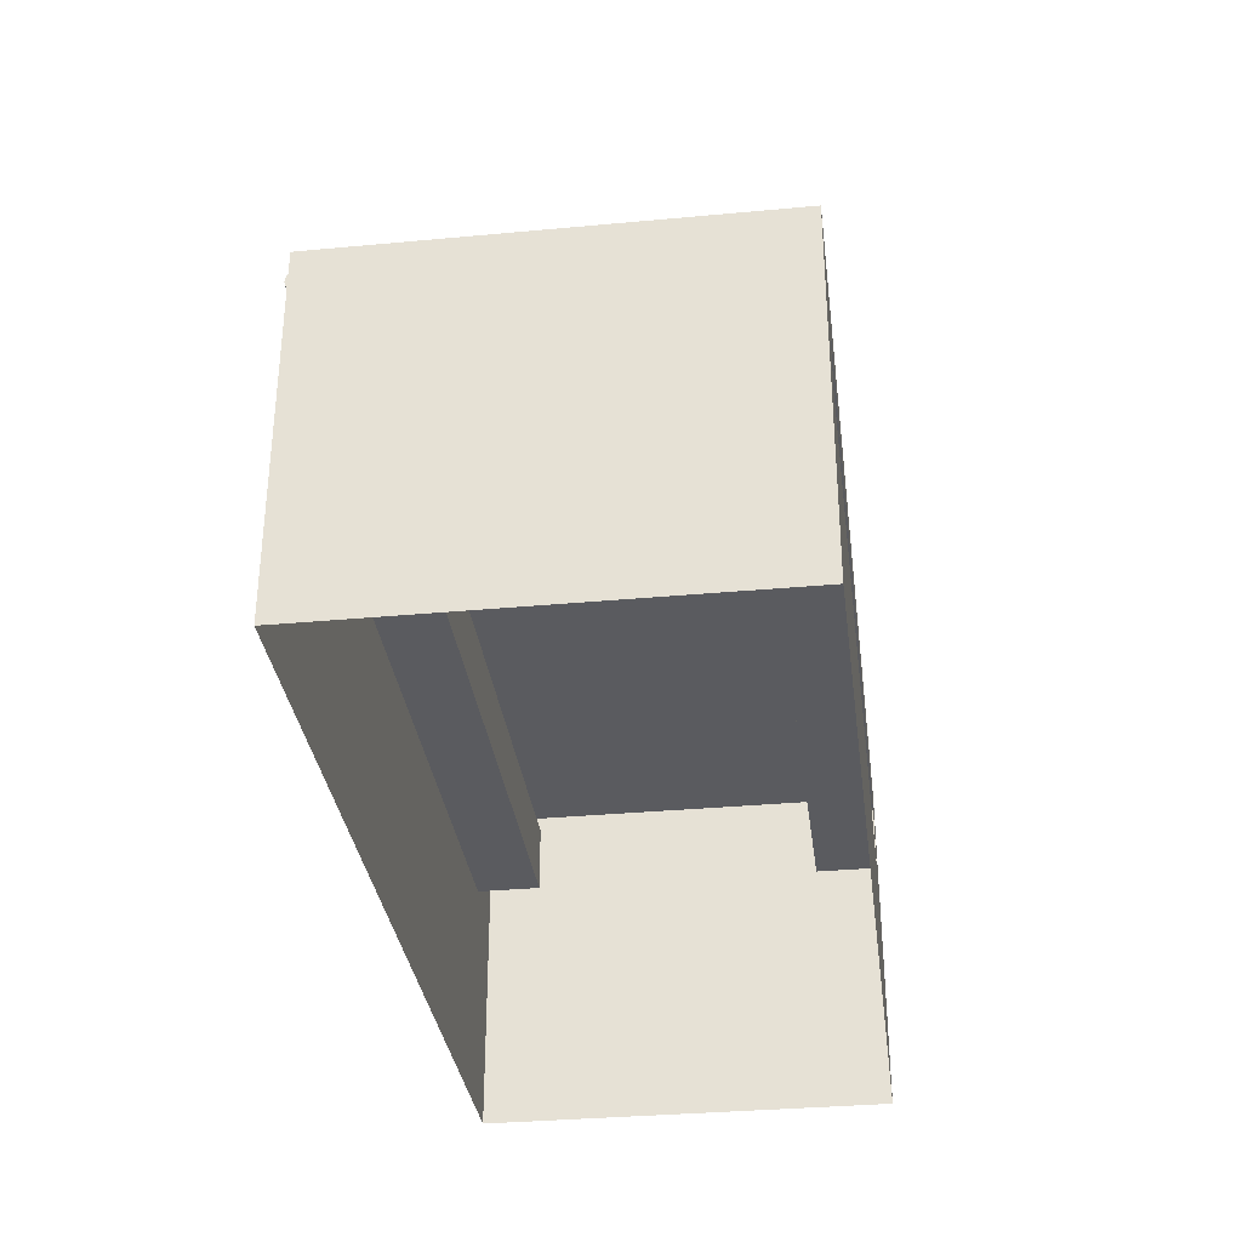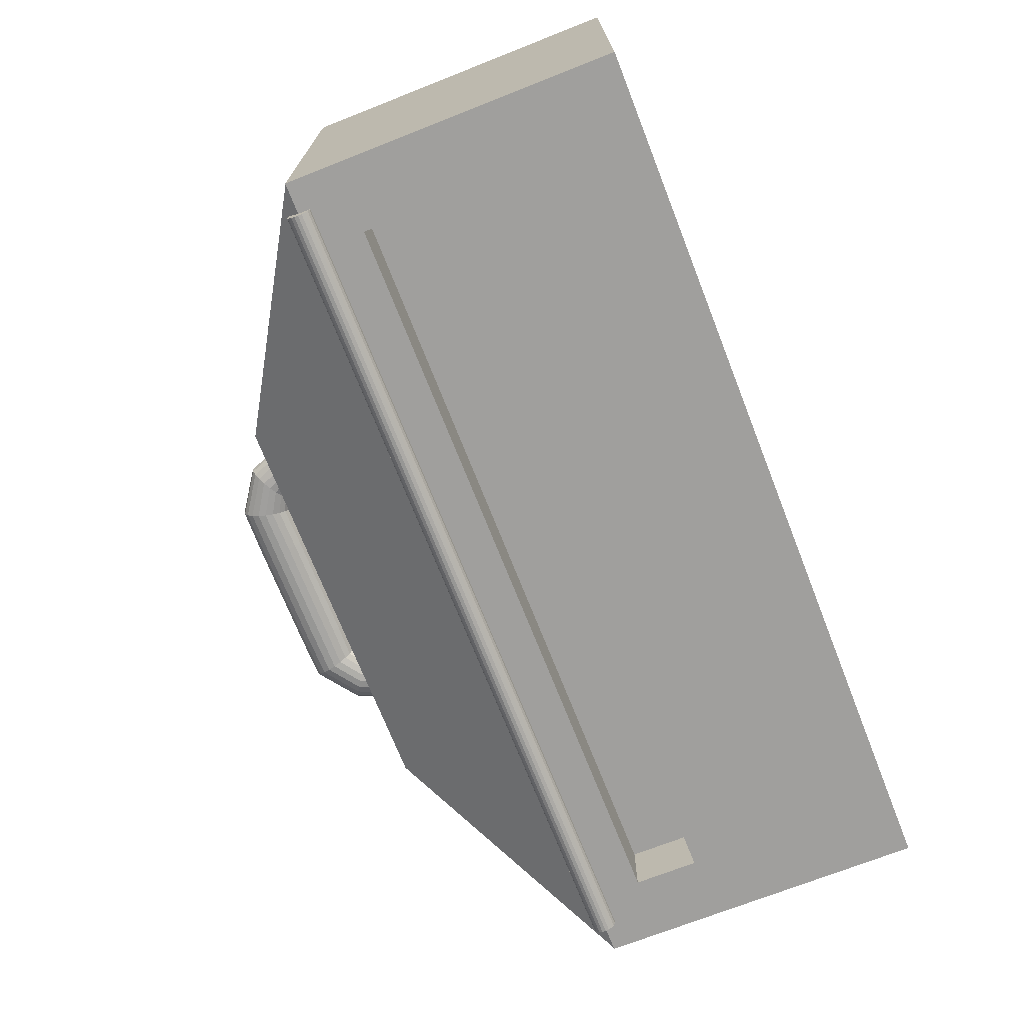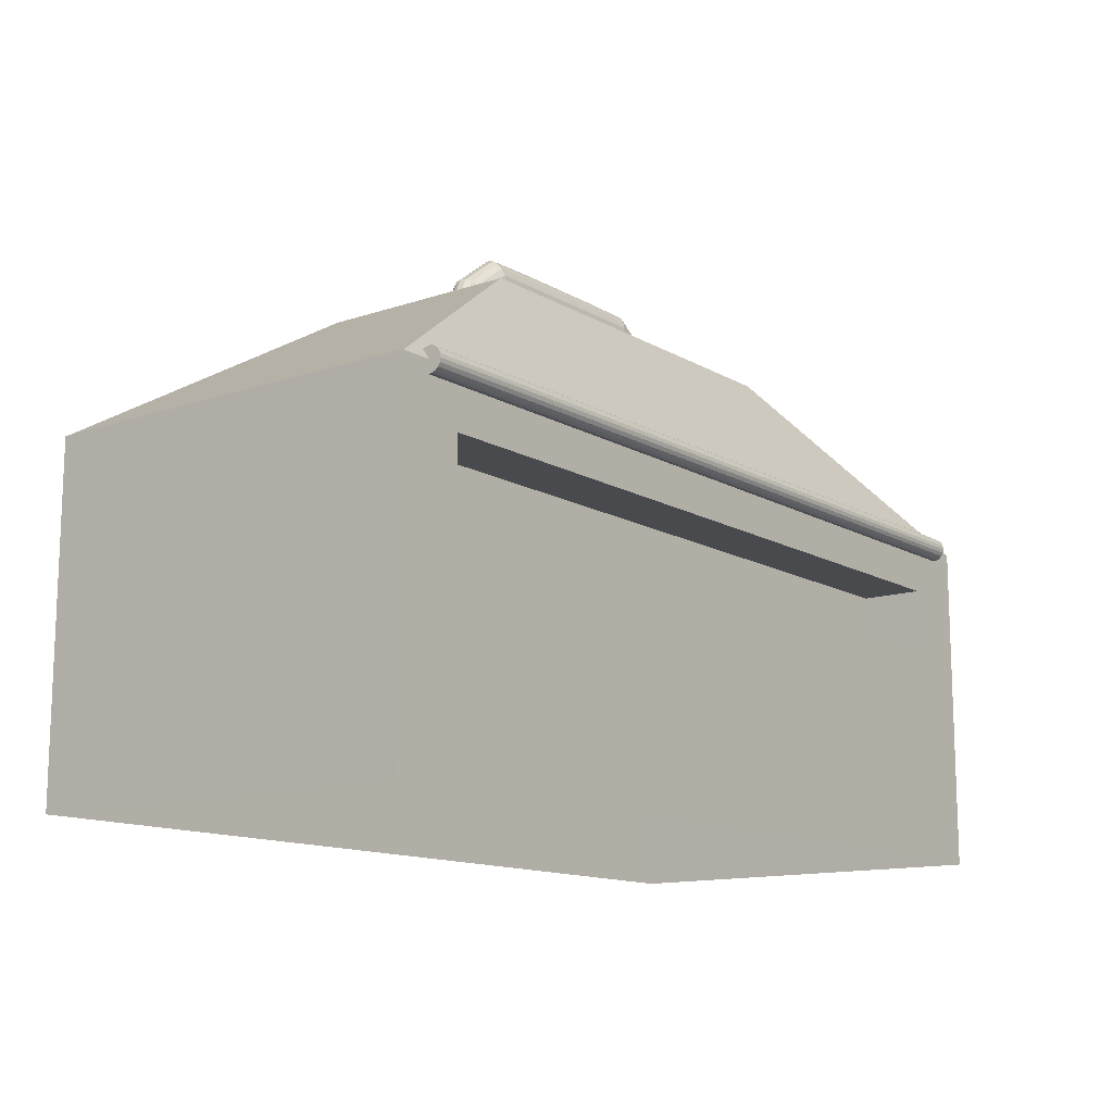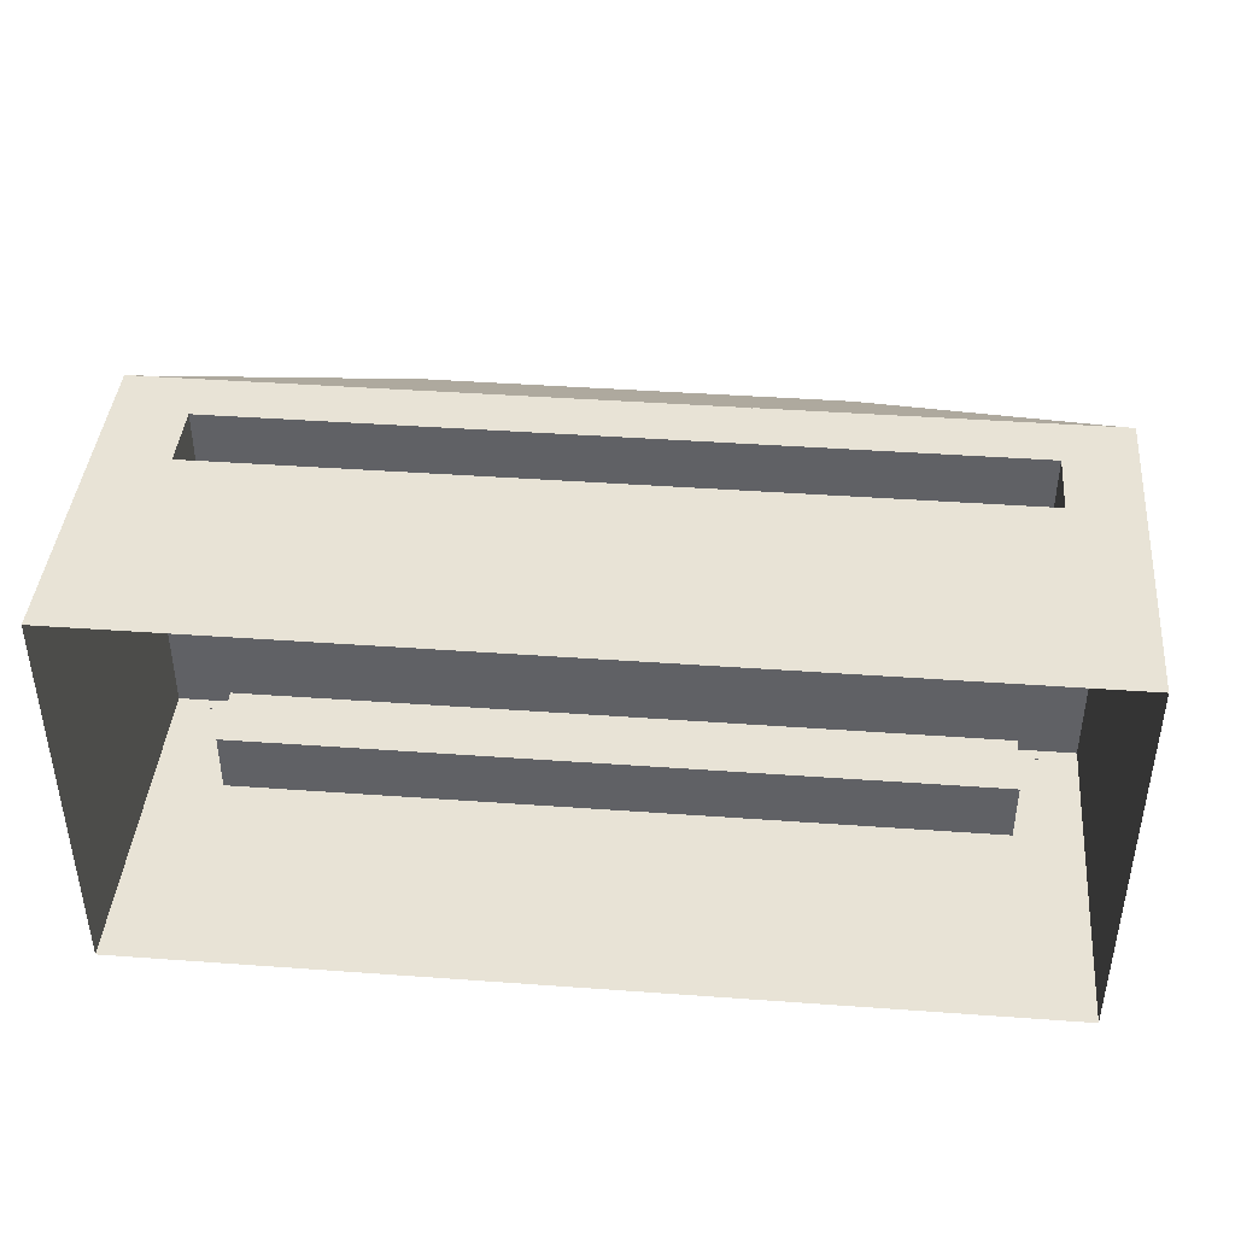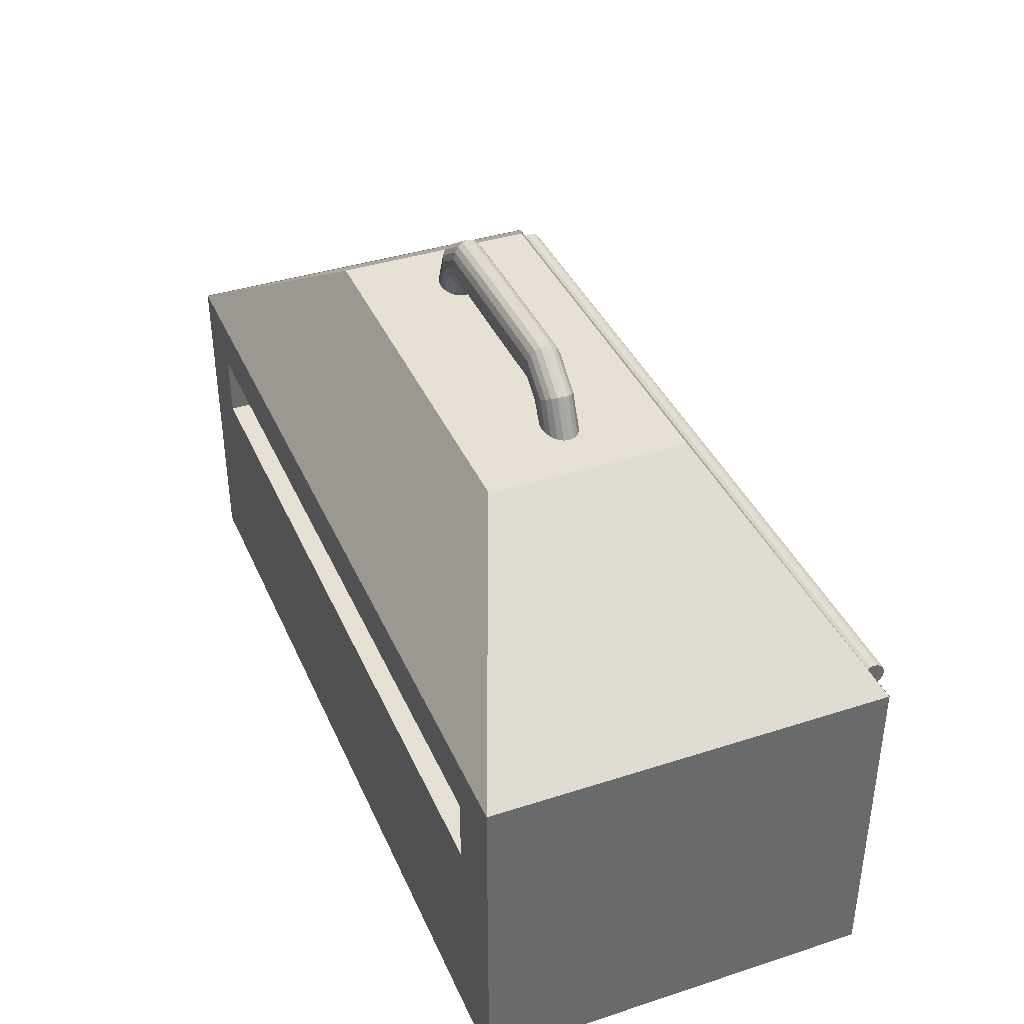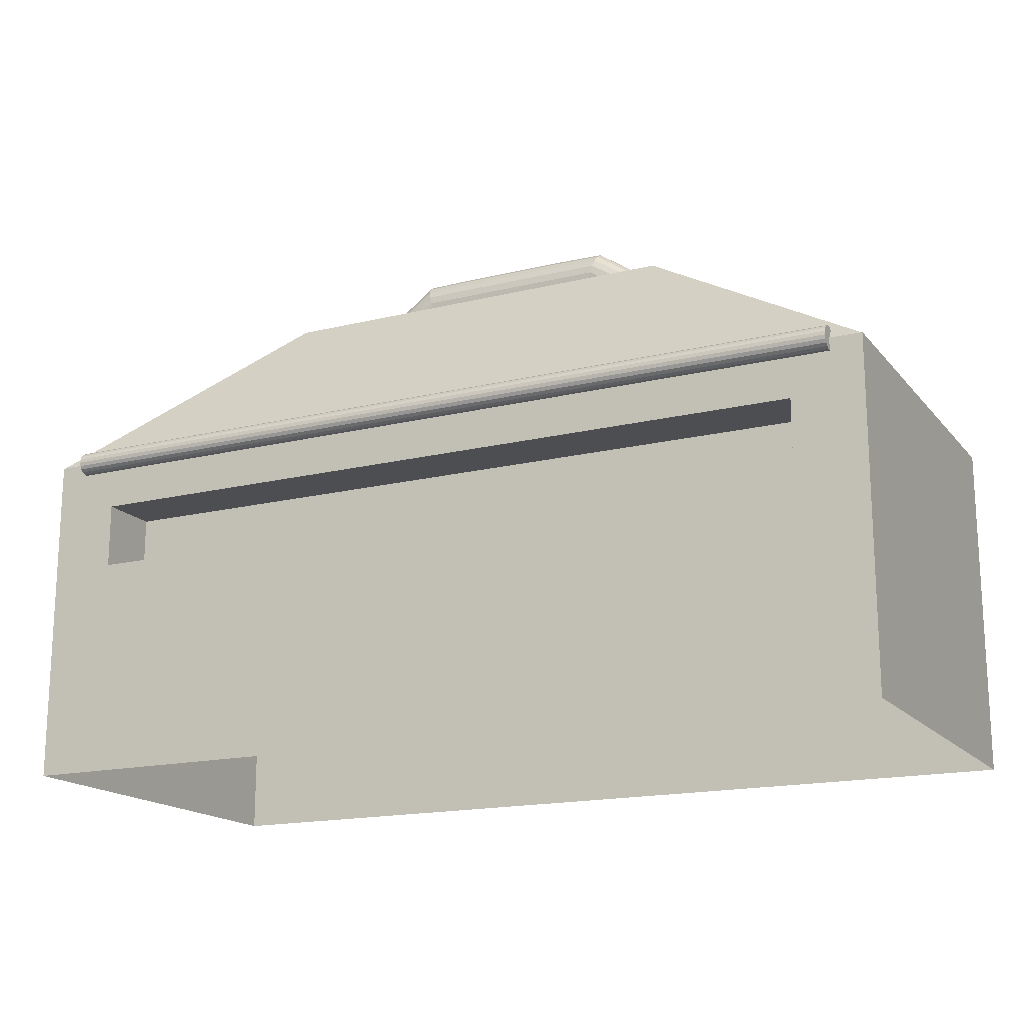
<metadata>
{"format":"obj","ext":"obj","renderer":"f3d","projection":"perspective","resolution":1024,"background":"white","views":[{"elev":-33.3,"azim":-82.7,"up":"+Y"},{"elev":-71.4,"azim":-68.5,"up":"+Z"},{"elev":-13.1,"azim":127.6,"up":"+Y"},{"elev":41.7,"azim":5.0,"up":"+Z"},{"elev":38.7,"azim":67.9,"up":"+Y"},{"elev":-17.0,"azim":-153.8,"up":"+Y"}]}
</metadata>
<code>
g default
v -34.65 12.98 0
v 0 12.98 0
v -25.29 18.86 -3.815
v -9.361 18.86 -3.815
v -25.29 18.86 -11.61
v -9.361 18.86 -11.61
v -34.65 12.98 -15.43
v 0 12.98 -15.43
v -34.65 0 0
v 0 0 0
v -34.65 13 0
v 0 13 0
v -34.65 13 -15.43
v 0 13 -15.43
v -34.65 0 -15.43
v 0 0 -15.43
v -34.65 10.98 0
v -34.65 10.98 -15.43
v 0 10.98 -15.43
v 0 10.98 0
v -34.65 8.48 0
v -34.65 8.48 -15.43
v 0 8.48 -15.43
v 0 8.48 0
v -31.93 13 0
v -31.93 13 -15.43
v -31.93 10.98 -15.43
v -31.93 8.48 -15.43
v -31.93 0 -15.43
v -31.93 0 0
v -31.93 8.48 0
v -31.93 10.98 0
v -2.592 13 0
v -2.592 13 -15.43
v -2.592 10.98 -15.43
v -2.592 8.48 -15.43
v -2.592 0 -15.43
v -2.592 0 0
v -2.592 8.48 0
v -2.592 10.98 0
v -31.93 8.48 -2.305
v -31.93 10.98 -2.305
v -2.592 8.48 -2.305
v -2.592 10.98 -2.305
v -31.93 10.98 -13.02
v -31.93 8.48 -13.02
v -2.592 10.98 -13.02
v -2.592 8.48 -13.02
v -21.78 18.81 -7.929
v -21.92 18.81 -8.121
v -22.14 18.81 -8.274
v -22.42 18.81 -8.372
v -22.73 18.81 -8.406
v -23.04 18.81 -8.372
v -23.32 18.81 -8.274
v -23.54 18.81 -8.121
v -23.68 18.81 -7.929
v -23.73 18.81 -7.715
v -23.68 18.81 -7.501
v -23.54 18.81 -7.309
v -23.32 18.81 -7.156
v -23.04 18.81 -7.058
v -22.73 18.81 -7.024
v -22.42 18.81 -7.058
v -22.14 18.81 -7.156
v -21.92 18.81 -7.309
v -21.78 18.81 -7.501
v -21.73 18.81 -7.715
v -21.42 19.49 -7.929
v -21.55 19.56 -8.121
v -21.74 19.67 -8.274
v -21.98 19.81 -8.372
v -22.25 19.96 -8.406
v -22.51 20.12 -8.372
v -22.75 20.26 -8.274
v -22.95 20.37 -8.121
v -23.07 20.44 -7.929
v -23.11 20.46 -7.715
v -23.07 20.44 -7.501
v -22.95 20.37 -7.309
v -22.75 20.26 -7.156
v -22.51 20.12 -7.058
v -22.25 19.96 -7.024
v -21.98 19.81 -7.058
v -21.74 19.67 -7.156
v -21.55 19.56 -7.309
v -21.42 19.49 -7.501
v -21.38 19.46 -7.715
v -20.94 19.71 -7.929
v -20.98 19.84 -8.121
v -21.04 20.06 -8.274
v -21.11 20.33 -8.372
v -21.19 20.63 -8.406
v -21.27 20.92 -8.372
v -21.34 21.19 -8.274
v -21.4 21.41 -8.121
v -21.43 21.54 -7.929
v -21.45 21.59 -7.715
v -21.43 21.54 -7.501
v -21.4 21.41 -7.309
v -21.34 21.19 -7.156
v -21.27 20.92 -7.058
v -21.19 20.63 -7.024
v -21.11 20.33 -7.058
v -21.04 20.06 -7.156
v -20.98 19.84 -7.309
v -20.94 19.71 -7.501
v -20.93 19.66 -7.715
v -19.41 19.68 -7.929
v -19.41 19.82 -8.121
v -19.41 20.04 -8.274
v -19.41 20.32 -8.372
v -19.41 20.63 -8.406
v -19.41 20.94 -8.372
v -19.41 21.21 -8.274
v -19.41 21.44 -8.121
v -19.41 21.58 -7.929
v -19.41 21.63 -7.715
v -19.41 21.58 -7.501
v -19.41 21.44 -7.309
v -19.41 21.21 -7.156
v -19.41 20.94 -7.058
v -19.41 20.63 -7.024
v -19.41 20.32 -7.058
v -19.41 20.04 -7.156
v -19.41 19.82 -7.309
v -19.41 19.68 -7.501
v -19.41 19.63 -7.715
v -18.02 19.68 -7.929
v -18.02 19.82 -8.121
v -18.02 20.04 -8.274
v -18.02 20.32 -8.372
v -18.02 20.63 -8.406
v -18.02 20.94 -8.372
v -18.02 21.21 -8.274
v -18.02 21.44 -8.121
v -18.02 21.58 -7.929
v -18.02 21.63 -7.715
v -18.02 21.58 -7.501
v -18.02 21.44 -7.309
v -18.02 21.21 -7.156
v -18.02 20.94 -7.058
v -18.02 20.63 -7.024
v -18.02 20.32 -7.058
v -18.02 20.04 -7.156
v -18.02 19.82 -7.309
v -18.02 19.68 -7.501
v -18.02 19.63 -7.715
v -16.63 19.68 -7.929
v -16.63 19.82 -8.121
v -16.63 20.04 -8.274
v -16.63 20.32 -8.372
v -16.63 20.63 -8.406
v -16.63 20.94 -8.372
v -16.63 21.21 -8.274
v -16.63 21.44 -8.121
v -16.63 21.58 -7.929
v -16.63 21.63 -7.715
v -16.63 21.58 -7.501
v -16.63 21.44 -7.309
v -16.63 21.21 -7.156
v -16.63 20.94 -7.058
v -16.63 20.63 -7.024
v -16.63 20.32 -7.058
v -16.63 20.04 -7.156
v -16.63 19.82 -7.309
v -16.63 19.68 -7.501
v -16.63 19.63 -7.715
v -15.23 19.68 -7.929
v -15.23 19.82 -8.121
v -15.23 20.04 -8.274
v -15.23 20.32 -8.372
v -15.23 20.63 -8.406
v -15.23 20.94 -8.372
v -15.23 21.21 -8.274
v -15.23 21.44 -8.121
v -15.23 21.58 -7.929
v -15.23 21.63 -7.715
v -15.23 21.58 -7.501
v -15.23 21.44 -7.309
v -15.23 21.21 -7.156
v -15.23 20.94 -7.058
v -15.23 20.63 -7.024
v -15.23 20.32 -7.058
v -15.23 20.04 -7.156
v -15.23 19.82 -7.309
v -15.23 19.68 -7.501
v -15.23 19.63 -7.715
v -13.92 19.71 -7.929
v -13.88 19.84 -8.121
v -13.82 20.06 -8.274
v -13.75 20.33 -8.372
v -13.67 20.63 -8.406
v -13.59 20.92 -8.372
v -13.52 21.19 -8.274
v -13.46 21.41 -8.121
v -13.42 21.54 -7.929
v -13.41 21.59 -7.715
v -13.42 21.54 -7.501
v -13.46 21.41 -7.309
v -13.52 21.19 -7.156
v -13.59 20.92 -7.058
v -13.67 20.63 -7.024
v -13.75 20.33 -7.058
v -13.82 20.06 -7.156
v -13.88 19.84 -7.309
v -13.92 19.71 -7.501
v -13.93 19.66 -7.715
v -13.46 19.39 -7.929
v -13.34 19.46 -8.121
v -13.15 19.57 -8.274
v -12.9 19.71 -8.372
v -12.64 19.87 -8.406
v -12.37 20.02 -8.372
v -12.13 20.16 -8.274
v -11.94 20.27 -8.121
v -11.81 20.34 -7.929
v -11.77 20.37 -7.715
v -11.81 20.34 -7.501
v -11.94 20.27 -7.309
v -12.13 20.16 -7.156
v -12.37 20.02 -7.058
v -12.64 19.87 -7.024
v -12.9 19.71 -7.058
v -13.15 19.57 -7.156
v -13.34 19.46 -7.309
v -13.46 19.39 -7.501
v -13.5 19.37 -7.715
v -13.07 18.83 -7.929
v -12.93 18.83 -8.121
v -12.71 18.83 -8.274
v -12.43 18.83 -8.372
v -12.12 18.83 -8.406
v -11.81 18.83 -8.372
v -11.53 18.83 -8.274
v -11.31 18.83 -8.121
v -11.17 18.83 -7.929
v -11.12 18.83 -7.715
v -11.17 18.83 -7.501
v -11.31 18.83 -7.309
v -11.53 18.83 -7.156
v -11.81 18.83 -7.058
v -12.12 18.83 -7.024
v -12.43 18.83 -7.058
v -12.71 18.83 -7.156
v -12.93 18.83 -7.309
v -13.07 18.83 -7.501
v -13.12 18.83 -7.715
v -33.44 12.53 -15.56
v -33.44 12.59 -15.69
v -33.44 12.69 -15.8
v -33.44 12.81 -15.87
v -33.44 12.95 -15.9
v -33.44 13.1 -15.89
v -33.44 13.23 -15.83
v -33.44 13.34 -15.73
v -33.44 13.41 -15.6
v -33.44 13.44 -15.46
v -33.44 13.42 -15.32
v -33.44 13.36 -15.18
v -33.44 12.51 -15.42
v -1.207 12.53 -15.56
v -1.207 12.59 -15.69
v -1.207 12.69 -15.8
v -1.207 12.81 -15.87
v -1.207 12.95 -15.9
v -1.207 13.1 -15.89
v -1.207 13.23 -15.83
v -1.207 13.34 -15.73
v -1.207 13.41 -15.6
v -1.207 13.44 -15.46
v -1.207 13.42 -15.32
v -1.207 13.36 -15.18
v -1.207 12.51 -15.42
v -33.44 12.98 -15.44
v -1.207 12.98 -15.44
g Mesh
f 1 2 4 3
f 3 4 6 5
f 5 6 8 7
f 7 8 2 1
f 2 8 6 4
f 7 1 3 5
f 9 30 31 21
f 22 28 29 15
f 10 16 23 24
f 15 9 21 22
f 18 17 11 13
f 13 26 27 18
f 20 19 14 12
f 17 32 25 11
f 22 21 17 18
f 18 27 28 22
f 24 23 19 20
f 21 31 32 17
f 27 26 34 35
f 46 45 47 48
f 29 28 36 37
f 31 30 38 39
f 42 41 43 44
f 25 32 40 33
f 35 34 14 19
f 36 35 19 23
f 37 36 23 16
f 39 38 10 24
f 40 39 24 20
f 33 40 20 12
f 32 31 41 42
f 31 39 43 41
f 39 40 44 43
f 40 32 42 44
f 28 27 45 46
f 27 35 47 45
f 35 36 48 47
f 36 28 46 48
f 49 50 70 69
f 50 51 71 70
f 51 52 72 71
f 52 53 73 72
f 53 54 74 73
f 54 55 75 74
f 55 56 76 75
f 56 57 77 76
f 57 58 78 77
f 58 59 79 78
f 59 60 80 79
f 60 61 81 80
f 61 62 82 81
f 62 63 83 82
f 63 64 84 83
f 64 65 85 84
f 65 66 86 85
f 66 67 87 86
f 67 68 88 87
f 68 49 69 88
f 69 70 90 89
f 70 71 91 90
f 71 72 92 91
f 72 73 93 92
f 73 74 94 93
f 74 75 95 94
f 75 76 96 95
f 76 77 97 96
f 77 78 98 97
f 78 79 99 98
f 79 80 100 99
f 80 81 101 100
f 81 82 102 101
f 82 83 103 102
f 83 84 104 103
f 84 85 105 104
f 85 86 106 105
f 86 87 107 106
f 87 88 108 107
f 88 69 89 108
f 89 90 110 109
f 90 91 111 110
f 91 92 112 111
f 92 93 113 112
f 93 94 114 113
f 94 95 115 114
f 95 96 116 115
f 96 97 117 116
f 97 98 118 117
f 98 99 119 118
f 99 100 120 119
f 100 101 121 120
f 101 102 122 121
f 102 103 123 122
f 103 104 124 123
f 104 105 125 124
f 105 106 126 125
f 106 107 127 126
f 107 108 128 127
f 108 89 109 128
f 109 110 130 129
f 110 111 131 130
f 111 112 132 131
f 112 113 133 132
f 113 114 134 133
f 114 115 135 134
f 115 116 136 135
f 116 117 137 136
f 117 118 138 137
f 118 119 139 138
f 119 120 140 139
f 120 121 141 140
f 121 122 142 141
f 122 123 143 142
f 123 124 144 143
f 124 125 145 144
f 125 126 146 145
f 126 127 147 146
f 127 128 148 147
f 128 109 129 148
f 129 130 150 149
f 130 131 151 150
f 131 132 152 151
f 132 133 153 152
f 133 134 154 153
f 134 135 155 154
f 135 136 156 155
f 136 137 157 156
f 137 138 158 157
f 138 139 159 158
f 139 140 160 159
f 140 141 161 160
f 141 142 162 161
f 142 143 163 162
f 143 144 164 163
f 144 145 165 164
f 145 146 166 165
f 146 147 167 166
f 147 148 168 167
f 148 129 149 168
f 149 150 170 169
f 150 151 171 170
f 151 152 172 171
f 152 153 173 172
f 153 154 174 173
f 154 155 175 174
f 155 156 176 175
f 156 157 177 176
f 157 158 178 177
f 158 159 179 178
f 159 160 180 179
f 160 161 181 180
f 161 162 182 181
f 162 163 183 182
f 163 164 184 183
f 164 165 185 184
f 165 166 186 185
f 166 167 187 186
f 167 168 188 187
f 168 149 169 188
f 169 170 190 189
f 170 171 191 190
f 171 172 192 191
f 172 173 193 192
f 173 174 194 193
f 174 175 195 194
f 175 176 196 195
f 176 177 197 196
f 177 178 198 197
f 178 179 199 198
f 179 180 200 199
f 180 181 201 200
f 181 182 202 201
f 182 183 203 202
f 183 184 204 203
f 184 185 205 204
f 185 186 206 205
f 186 187 207 206
f 187 188 208 207
f 188 169 189 208
f 189 190 210 209
f 190 191 211 210
f 191 192 212 211
f 192 193 213 212
f 193 194 214 213
f 194 195 215 214
f 195 196 216 215
f 196 197 217 216
f 197 198 218 217
f 198 199 219 218
f 199 200 220 219
f 200 201 221 220
f 201 202 222 221
f 202 203 223 222
f 203 204 224 223
f 204 205 225 224
f 205 206 226 225
f 206 207 227 226
f 207 208 228 227
f 208 189 209 228
f 209 210 230 229
f 210 211 231 230
f 211 212 232 231
f 212 213 233 232
f 213 214 234 233
f 214 215 235 234
f 215 216 236 235
f 216 217 237 236
f 217 218 238 237
f 218 219 239 238
f 219 220 240 239
f 220 221 241 240
f 221 222 242 241
f 222 223 243 242
f 223 224 244 243
f 224 225 245 244
f 225 226 246 245
f 226 227 247 246
f 227 228 248 247
f 228 209 229 248
f 249 250 263 262
f 250 251 264 263
f 251 252 265 264
f 252 253 266 265
f 253 254 267 266
f 254 255 268 267
f 255 256 269 268
f 256 257 270 269
f 257 258 271 270
f 258 259 272 271
f 259 260 273 272
f 261 249 262 274
f 250 249 275
f 251 250 275
f 252 251 275
f 253 252 275
f 254 253 275
f 255 254 275
f 256 255 275
f 257 256 275
f 258 257 275
f 259 258 275
f 260 259 275
f 249 261 275
f 262 263 276
f 263 264 276
f 264 265 276
f 265 266 276
f 266 267 276
f 267 268 276
f 268 269 276
f 269 270 276
f 270 271 276
f 271 272 276
f 272 273 276
f 274 262 276

</code>
